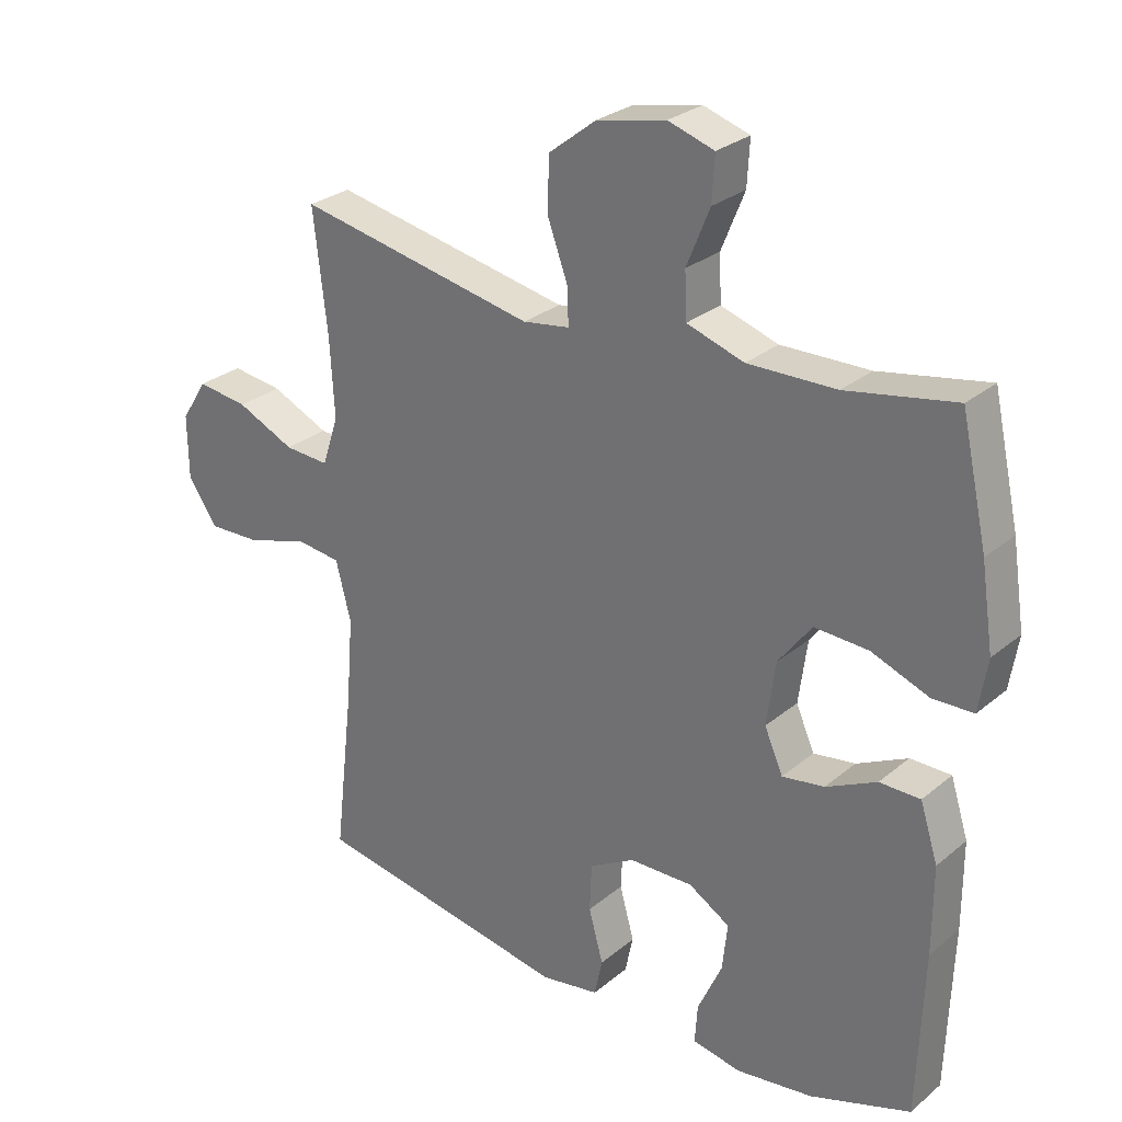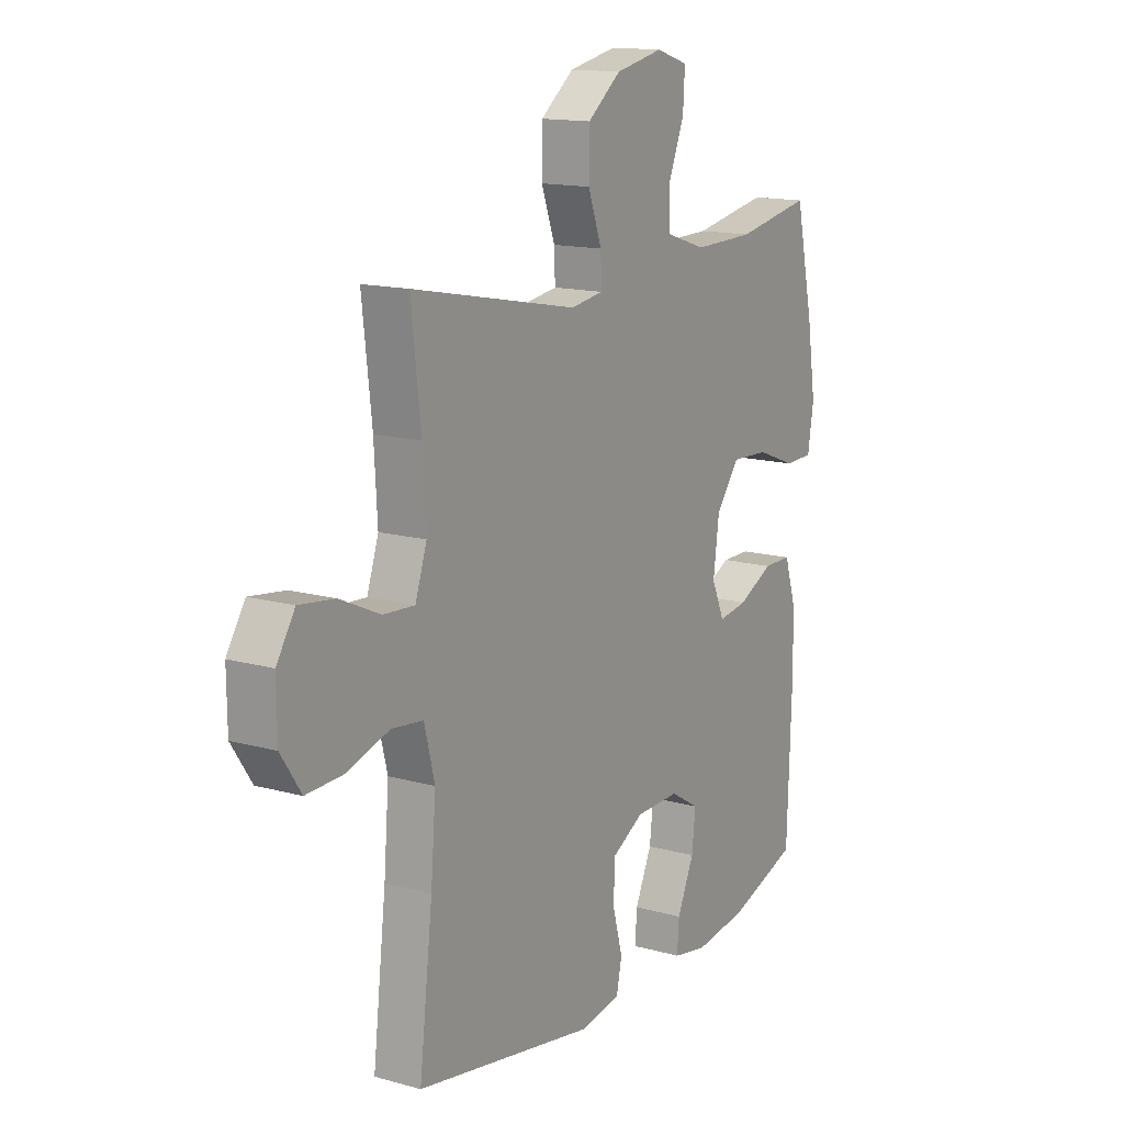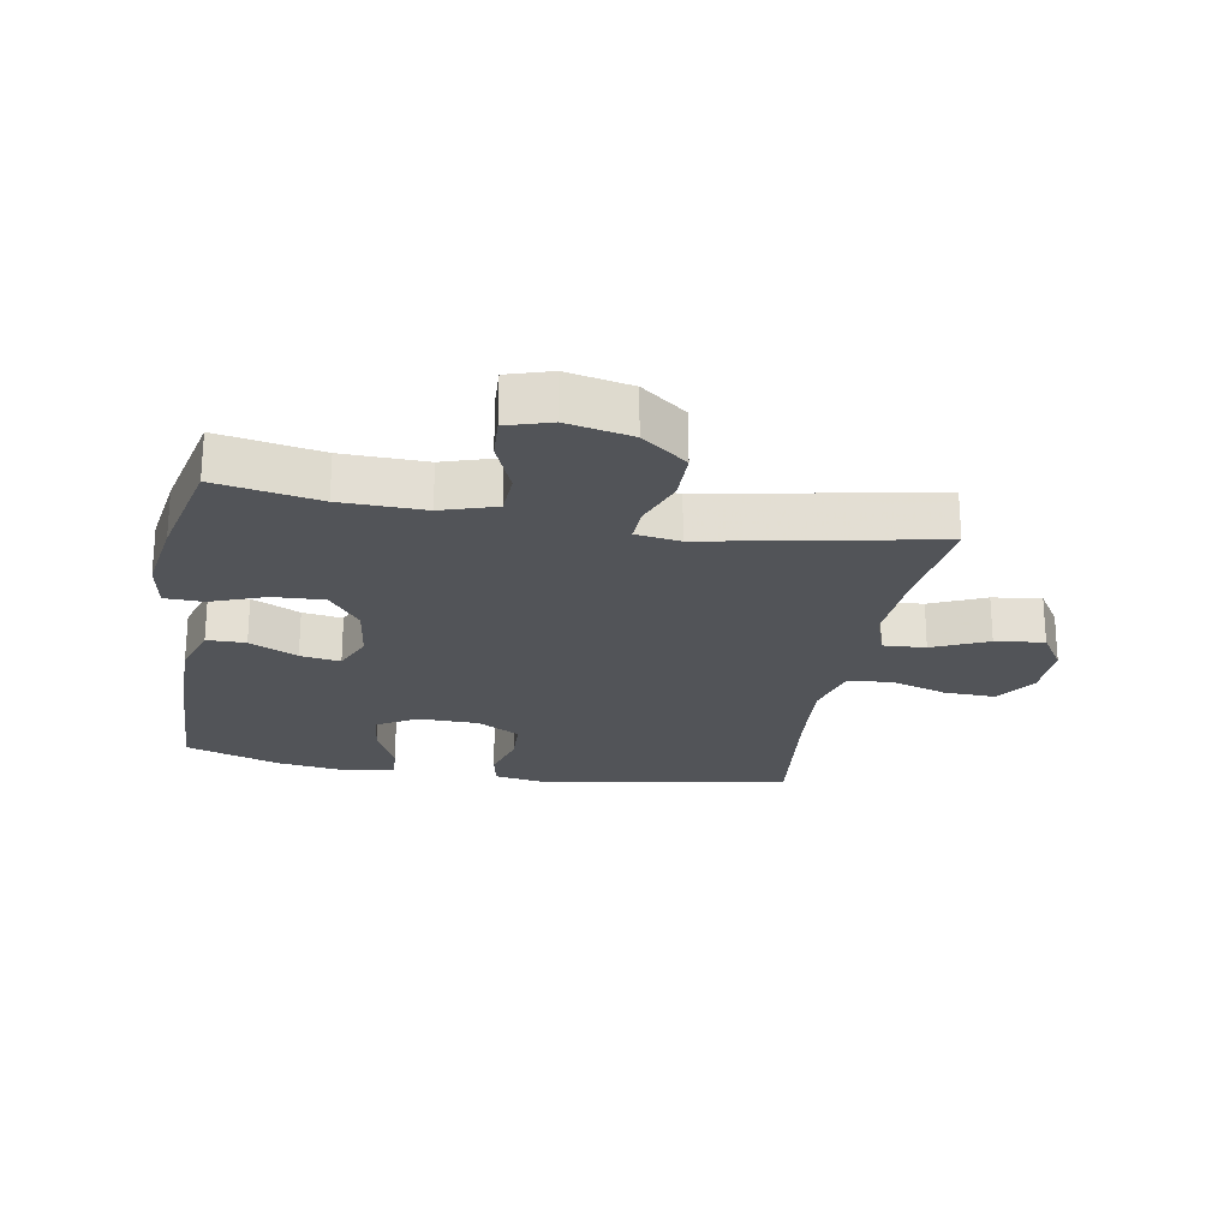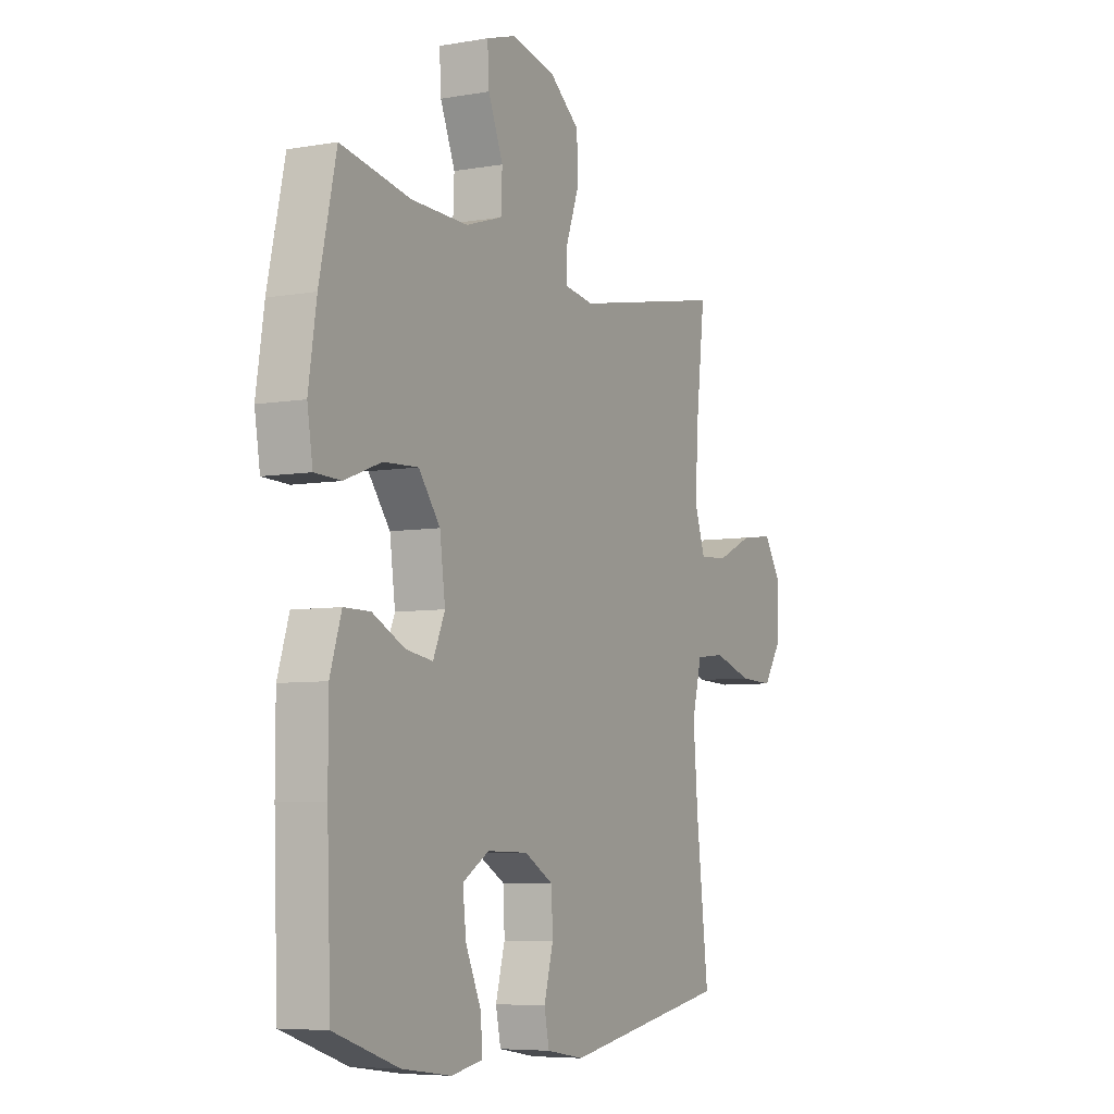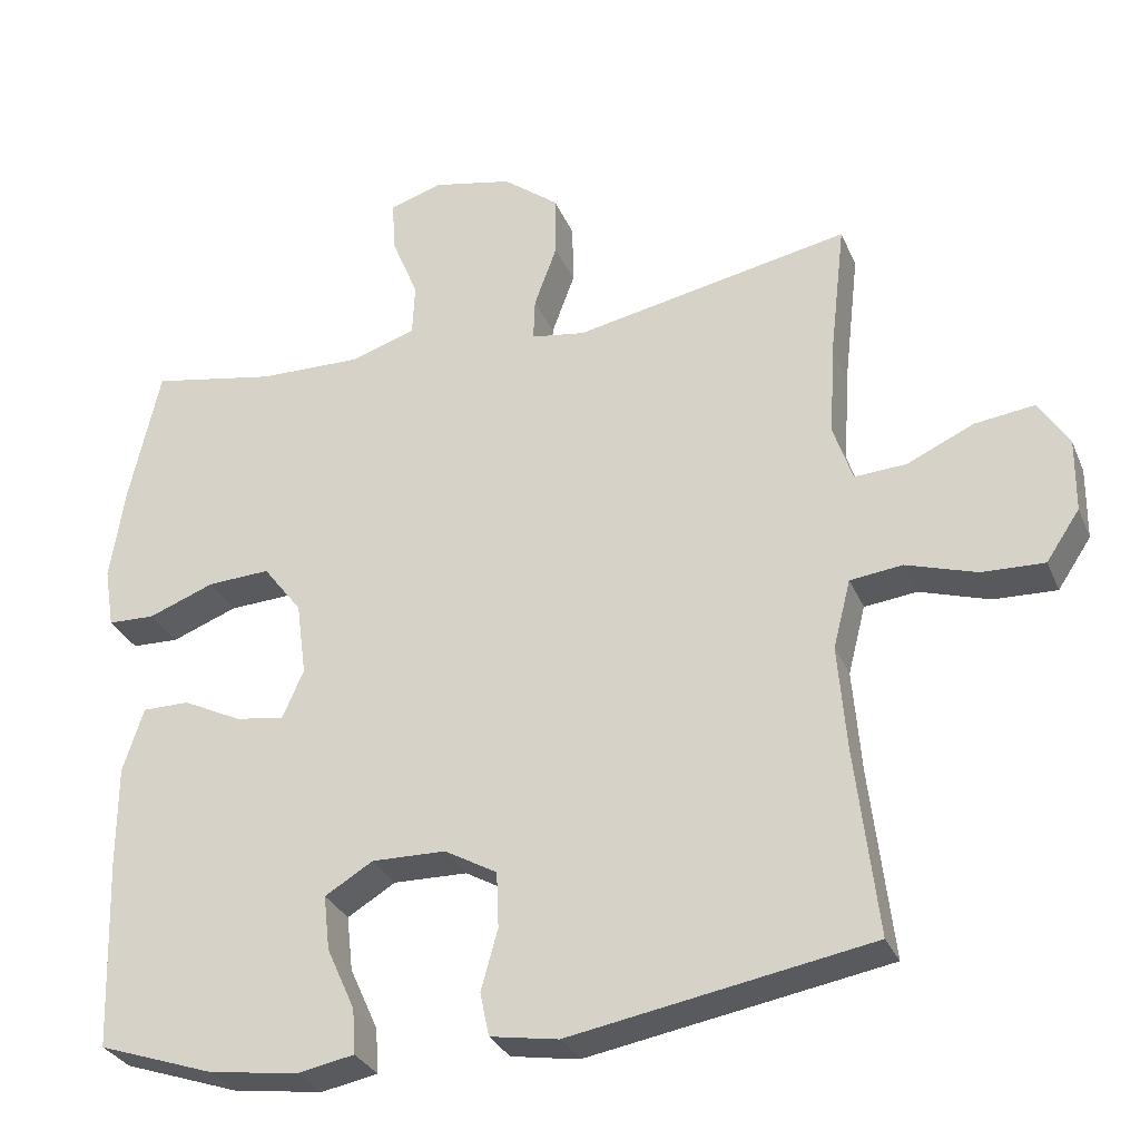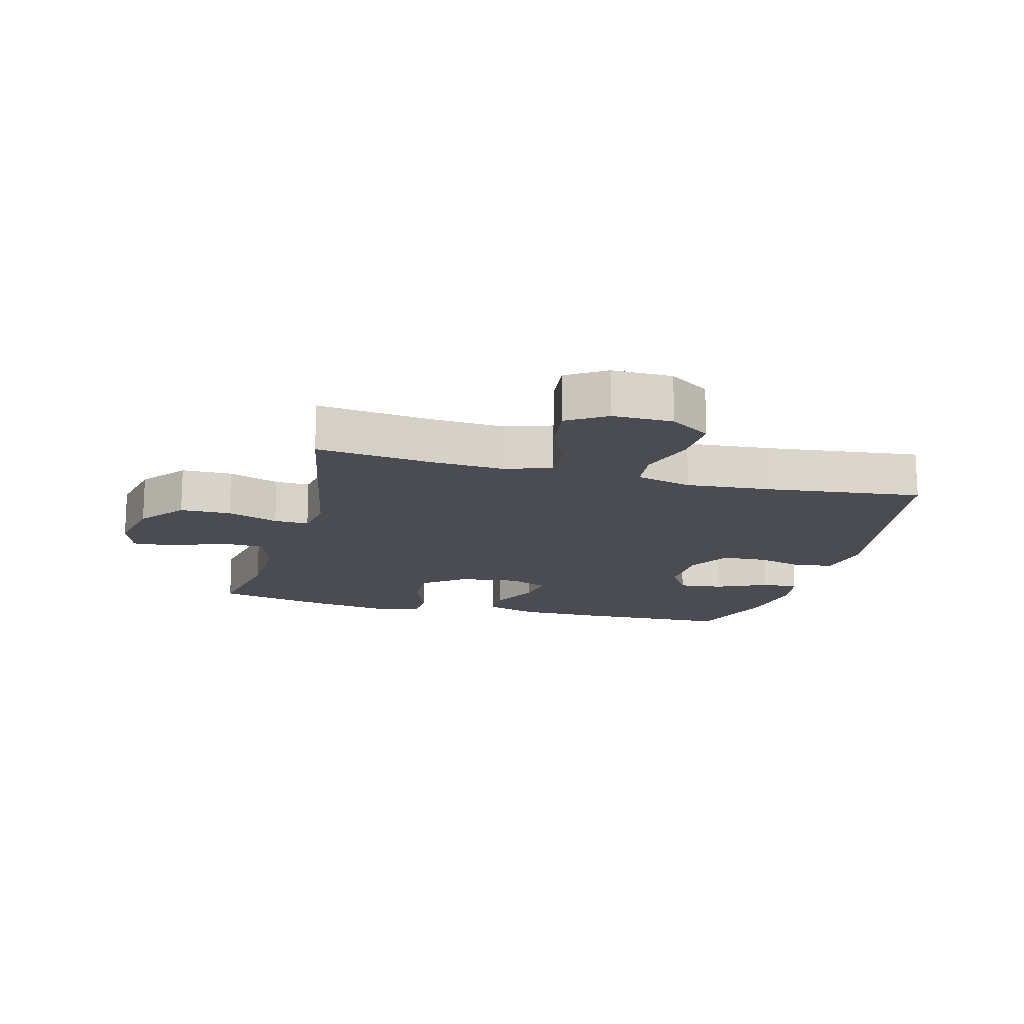
<metadata>
{"format":"obj","ext":"obj","renderer":"f3d","projection":"perspective","resolution":1024,"background":"white","views":[{"elev":27.9,"azim":-141.1,"up":"+Z"},{"elev":14.3,"azim":121.4,"up":"+Z"},{"elev":-23.0,"azim":-10.1,"up":"+Y"},{"elev":-6.3,"azim":-62.4,"up":"+Z"},{"elev":-30.4,"azim":20.1,"up":"+Z"},{"elev":-15.4,"azim":75.1,"up":"+Y"}]}
</metadata>
<code>
v -0.5 0.07 0.5
v -0.335 0.07 0.469
v -0.201 0.07 0.466
v -0.114 0.07 0.494
v -0.111 0.07 0.563
v -0.146 0.07 0.649
v -0.15 0.07 0.717
v -0.08 0.07 0.739
v 0.024 0.07 0.717
v 0.097 0.07 0.66
v 0.098 0.07 0.578
v 0.068 0.07 0.496
v 0.066 0.07 0.44
v 0.137 0.07 0.429
v 0.5 0.07 0.5
v 0.479 0.07 0.318
v 0.472 0.07 0.197
v 0.497 0.07 0.122
v 0.565 0.07 0.126
v 0.653 0.07 0.166
v 0.731 0.07 0.176
v 0.771 0.07 0.113
v 0.77 0.07 0.017
v 0.726 0.07 -0.049
v 0.644 0.07 -0.046
v 0.552 0.07 -0.017
v 0.483 0.07 -0.025
v 0.46 0.07 -0.115
v 0.471 0.07 -0.251
v 0.5 0.07 -0.5
v 0.106 0.07 -0.569
v 0.017 0.07 -0.554
v 0.005 0.07 -0.497
v 0.027 0.07 -0.417
v 0.024 0.07 -0.344
v -0.045 0.07 -0.305
v -0.142 0.07 -0.303
v -0.205 0.07 -0.341
v -0.197 0.07 -0.413
v -0.16 0.07 -0.495
v -0.156 0.07 -0.554
v -0.23 0.07 -0.568
v -0.347 0.07 -0.552
v -0.5 0.07 -0.5
v -0.509 0.07 -0.249
v -0.509 0.07 -0.116
v -0.482 0.07 -0.031
v -0.42 0.07 -0.031
v -0.343 0.07 -0.069
v -0.279 0.07 -0.079
v -0.251 0.07 -0.015
v -0.264 0.07 0.082
v -0.315 0.07 0.149
v -0.397 0.07 0.145
v -0.484 0.07 0.112
v -0.546 0.07 0.114
v -0.559 0.07 0.194
v -0.54 0.07 0.319
v -0.5 0 0.5
v -0.335 0 0.469
v -0.201 0 0.466
v -0.114 0 0.494
v -0.111 0 0.563
v -0.146 0 0.649
v -0.15 0 0.717
v -0.08 0 0.739
v 0.024 0 0.717
v 0.097 0 0.66
v 0.098 0 0.578
v 0.068 0 0.496
v 0.066 0 0.44
v 0.137 0 0.429
v 0.5 0 0.5
v 0.479 0 0.318
v 0.472 0 0.197
v 0.497 0 0.122
v 0.565 0 0.126
v 0.653 0 0.166
v 0.731 0 0.176
v 0.771 0 0.113
v 0.77 0 0.017
v 0.726 0 -0.049
v 0.644 0 -0.046
v 0.552 0 -0.017
v 0.483 0 -0.025
v 0.46 0 -0.115
v 0.471 0 -0.251
v 0.5 0 -0.5
v 0.106 0 -0.569
v 0.017 0 -0.554
v 0.005 0 -0.497
v 0.027 0 -0.417
v 0.024 0 -0.344
v -0.045 0 -0.305
v -0.142 0 -0.303
v -0.205 0 -0.341
v -0.197 0 -0.413
v -0.16 0 -0.495
v -0.156 0 -0.554
v -0.23 0 -0.568
v -0.347 0 -0.552
v -0.5 0 -0.5
v -0.509 0 -0.249
v -0.509 0 -0.116
v -0.482 0 -0.031
v -0.42 0 -0.031
v -0.343 0 -0.069
v -0.279 0 -0.079
v -0.251 0 -0.015
v -0.264 0 0.082
v -0.315 0 0.149
v -0.397 0 0.145
v -0.484 0 0.112
v -0.546 0 0.114
v -0.559 0 0.194
v -0.54 0 0.319
f 58 1 2
f 57 58 2
f 56 57 2
f 55 56 2
f 54 55 2
f 53 54 2 3
f 52 53 3 4
f 51 52 4
f 47 48 49
f 46 47 49
f 45 46 49
f 44 45 49
f 43 44 49
f 42 43 49
f 41 42 49
f 39 40 41
f 39 41 49
f 38 39 49 50
f 32 33 34
f 31 32 34
f 30 31 34
f 29 30 34
f 28 29 34 35
f 27 28 35 36
f 24 25 26
f 23 24 26
f 22 23 26
f 21 22 26
f 20 21 26
f 19 20 26
f 18 19 26 27
f 27 36 37
f 18 27 37
f 17 18 37
f 14 15 16
f 38 50 51
f 37 38 51
f 17 37 51
f 16 17 51
f 14 16 51
f 13 14 51
f 10 11 12
f 9 10 12
f 8 9 12
f 7 8 12
f 6 7 12
f 5 6 12
f 4 5 12 13
f 4 13 51
f 60 59 116
f 60 116 115
f 60 115 114
f 60 114 113
f 60 113 112
f 61 60 112 111
f 62 61 111 110
f 62 110 109
f 107 106 105
f 107 105 104
f 107 104 103
f 107 103 102
f 107 102 101
f 107 101 100
f 107 100 99
f 99 98 97
f 107 99 97
f 108 107 97 96
f 92 91 90
f 92 90 89
f 92 89 88
f 92 88 87
f 93 92 87 86
f 94 93 86 85
f 84 83 82
f 84 82 81
f 84 81 80
f 84 80 79
f 84 79 78
f 84 78 77
f 85 84 77 76
f 95 94 85
f 95 85 76
f 95 76 75
f 74 73 72
f 109 108 96
f 109 96 95
f 109 95 75
f 109 75 74
f 109 74 72
f 109 72 71
f 70 69 68
f 70 68 67
f 70 67 66
f 70 66 65
f 70 65 64
f 70 64 63
f 71 70 63 62
f 109 71 62
f 1 59 60 2
f 2 60 61 3
f 3 61 62 4
f 4 62 63 5
f 5 63 64 6
f 6 64 65 7
f 7 65 66 8
f 8 66 67 9
f 9 67 68 10
f 10 68 69 11
f 11 69 70 12
f 12 70 71 13
f 13 71 72 14
f 14 72 73 15
f 15 73 74 16
f 16 74 75 17
f 17 75 76 18
f 18 76 77 19
f 19 77 78 20
f 20 78 79 21
f 21 79 80 22
f 22 80 81 23
f 23 81 82 24
f 24 82 83 25
f 25 83 84 26
f 26 84 85 27
f 27 85 86 28
f 28 86 87 29
f 29 87 88 30
f 30 88 89 31
f 31 89 90 32
f 32 90 91 33
f 33 91 92 34
f 34 92 93 35
f 35 93 94 36
f 36 94 95 37
f 37 95 96 38
f 38 96 97 39
f 39 97 98 40
f 40 98 99 41
f 41 99 100 42
f 42 100 101 43
f 43 101 102 44
f 44 102 103 45
f 45 103 104 46
f 46 104 105 47
f 47 105 106 48
f 48 106 107 49
f 49 107 108 50
f 50 108 109 51
f 51 109 110 52
f 52 110 111 53
f 53 111 112 54
f 54 112 113 55
f 55 113 114 56
f 56 114 115 57
f 57 115 116 58
f 58 116 59 1

</code>
